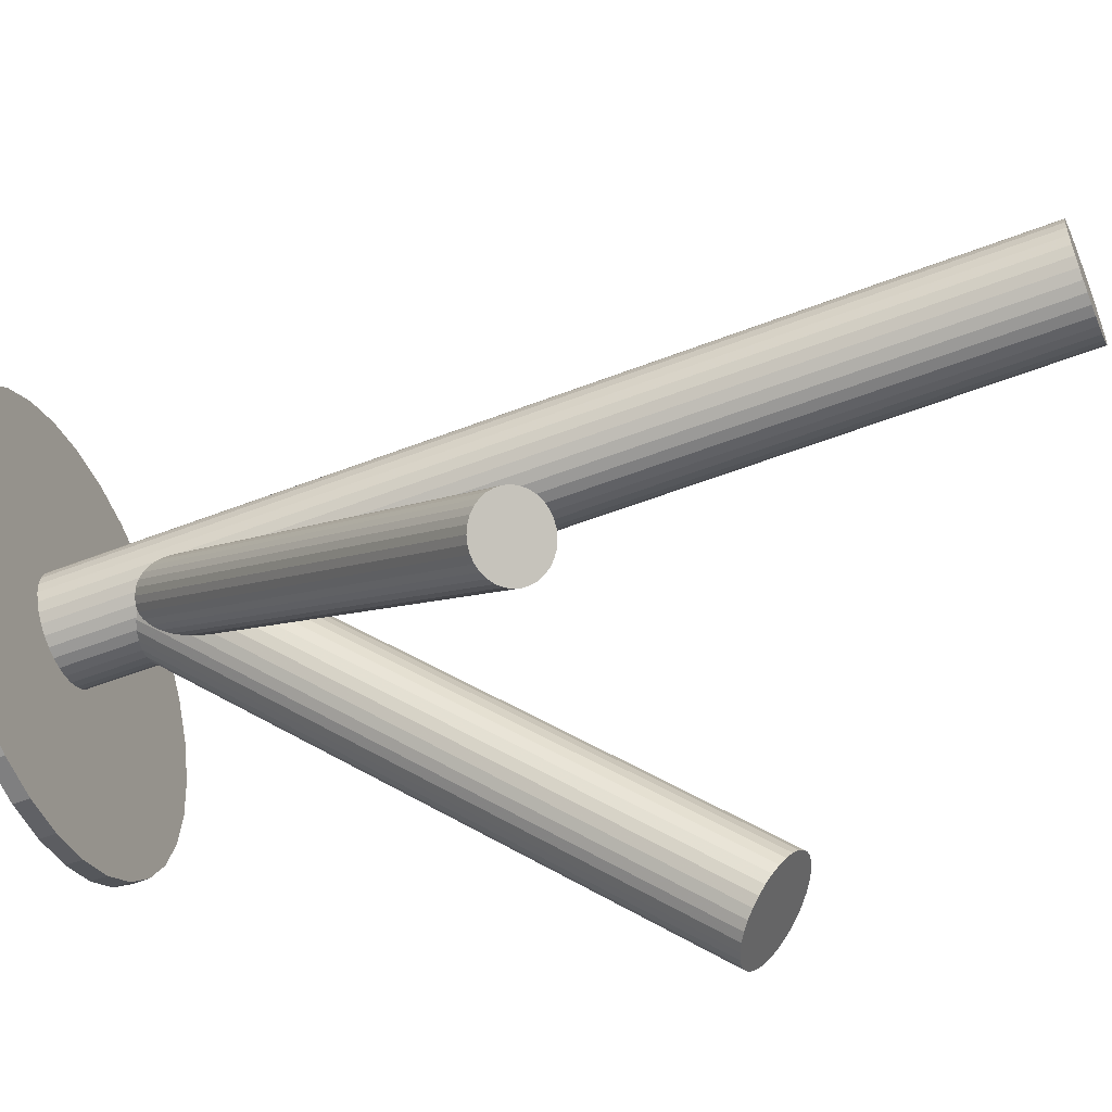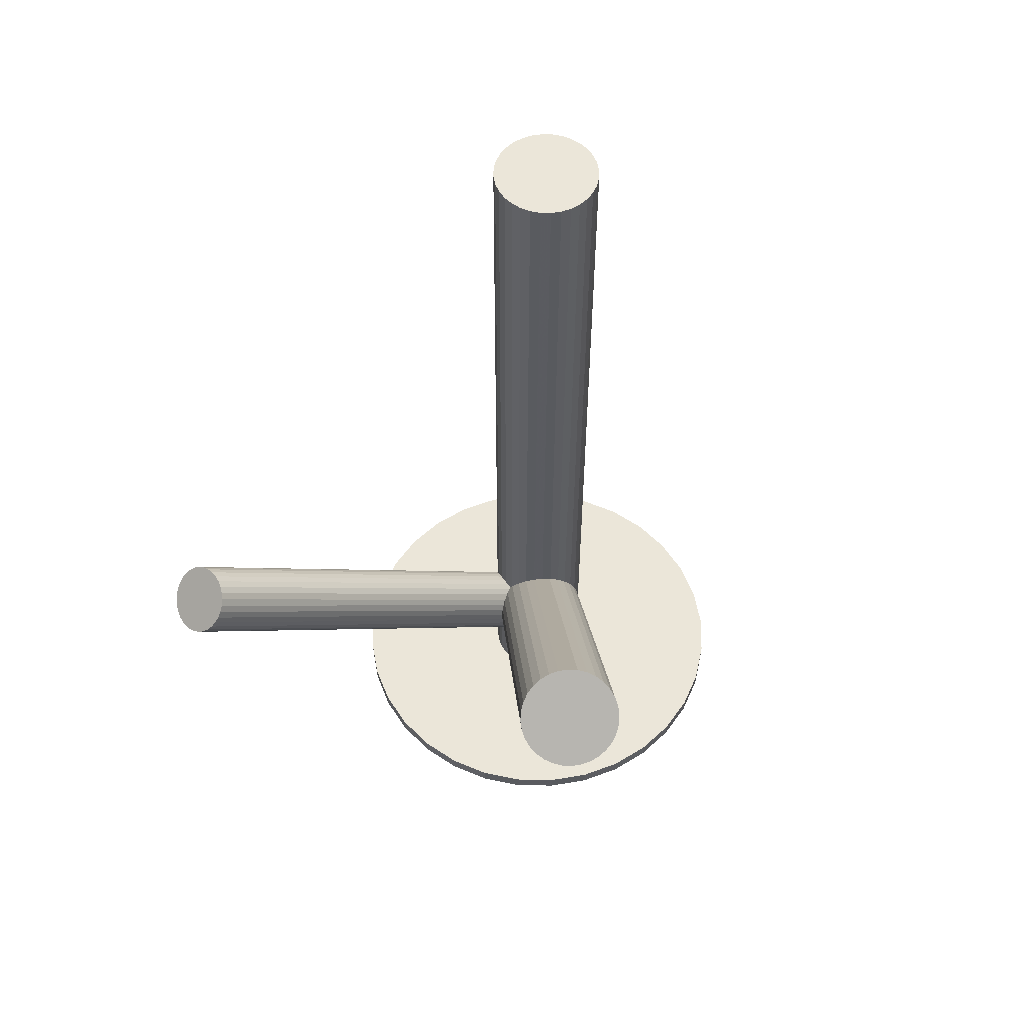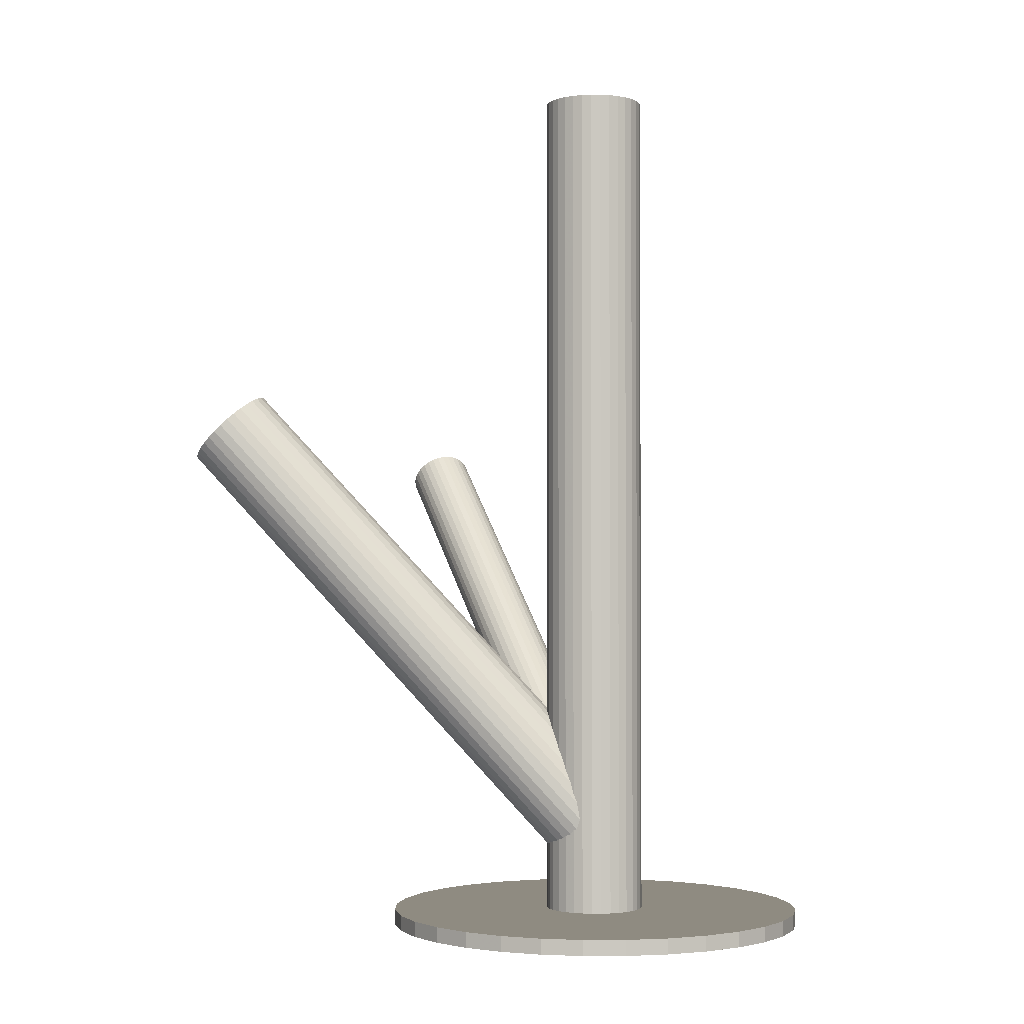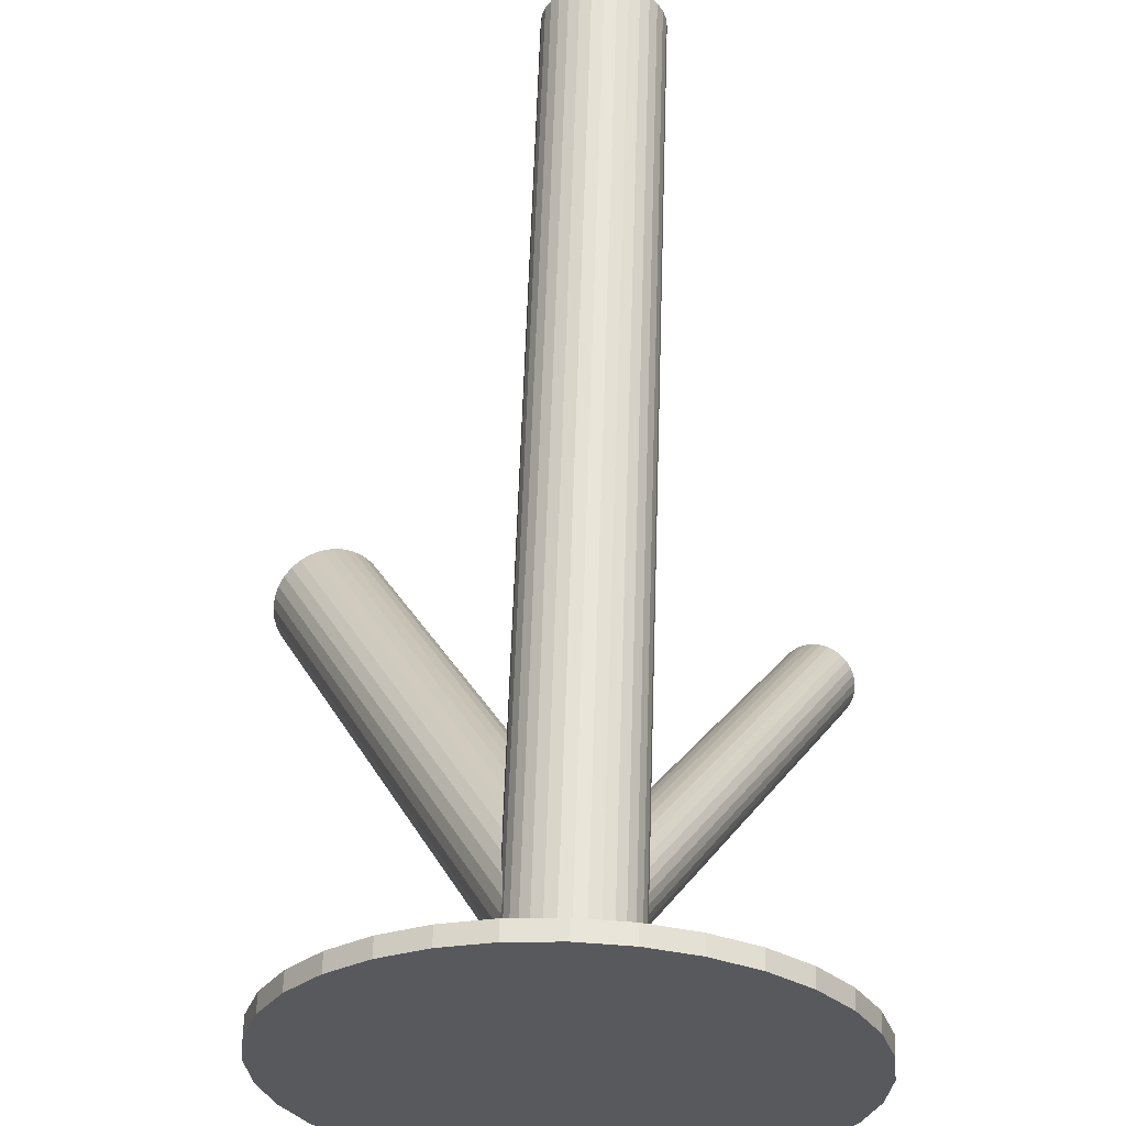
<metadata>
{"format":"obj","ext":"obj","renderer":"f3d","projection":"perspective","resolution":1024,"background":"white","views":[{"elev":-54.8,"azim":-67.7,"up":"+Y"},{"elev":56.5,"azim":29.3,"up":"+Z"},{"elev":-2.1,"azim":128.9,"up":"+Z"},{"elev":59.9,"azim":-178.1,"up":"+Y"}]}
</metadata>
<code>
v -0.00456 0.02496 0.1112
v -0.00456 0.02496 -0.1112
v -0.00456 0.03771 0.1112
v -0.00456 0.03771 -0.1112
v -0.00456 0.0122 0.1112
v -0.00456 0.0122 -0.1112
v -0.007048 0.03747 0.1112
v -0.007048 0.03747 -0.1112
v -0.007048 0.01245 0.1112
v -0.007048 0.01245 -0.1112
v -0.01165 0.01435 0.1112
v -0.01165 0.01435 -0.1112
v -0.01165 0.03556 0.1112
v -0.01165 0.03556 -0.1112
v -0.01358 0.01594 0.1112
v -0.01358 0.01594 -0.1112
v -0.01358 0.03398 0.1112
v -0.01358 0.03398 -0.1112
v -0.01634 0.02008 0.1112
v -0.01634 0.02008 -0.1112
v -0.01634 0.02984 0.1112
v -0.01634 0.02984 -0.1112
v 0.008195 0.02496 0.1112
v 0.008195 0.02496 -0.1112
v -0.009441 0.01317 0.1112
v -0.009441 0.01317 -0.1112
v -0.009441 0.03674 0.1112
v -0.009441 0.03674 -0.1112
v 0.007949 0.02247 0.1112
v 0.007949 0.02247 -0.1112
v 0.007949 0.02744 0.1112
v 0.007949 0.02744 -0.1112
v -0.01516 0.01787 0.1112
v -0.01516 0.01787 -0.1112
v -0.01516 0.03204 0.1112
v -0.01516 0.03204 -0.1112
v 0.006045 0.01787 0.1112
v 0.006045 0.01787 -0.1112
v 0.006045 0.03204 0.1112
v 0.006045 0.03204 -0.1112
v -0.01707 0.02247 0.1112
v -0.01707 0.02247 -0.1112
v -0.01707 0.02744 0.1112
v -0.01707 0.02744 -0.1112
v 0.0003211 0.01317 0.1112
v 0.0003211 0.01317 -0.1112
v 0.0003211 0.03674 0.1112
v 0.0003211 0.03674 -0.1112
v -0.01731 0.02496 0.1112
v -0.01731 0.02496 -0.1112
v 0.007224 0.02008 0.1112
v 0.007224 0.02008 -0.1112
v 0.007224 0.02984 0.1112
v 0.007224 0.02984 -0.1112
v 0.004459 0.01594 0.1112
v 0.004459 0.01594 -0.1112
v 0.004459 0.03398 0.1112
v 0.004459 0.03398 -0.1112
v 0.002526 0.01435 0.1112
v 0.002526 0.01435 -0.1112
v 0.002526 0.03556 0.1112
v 0.002526 0.03556 -0.1112
v -0.002072 0.03747 0.1112
v -0.002072 0.03747 -0.1112
v -0.002072 0.01245 0.1112
v -0.002072 0.01245 -0.1112
v 0.05013 -0.05989 0.02319
v -0.00456 0.02496 -0.08568
v 0.05504 -0.0675 0.01479
v 0.0003485 0.01734 -0.09408
v 0.04522 -0.05227 0.03159
v -0.009468 0.03257 -0.07728
v 0.05998 -0.0625 0.01621
v 0.00529 0.02234 -0.09266
v 0.05182 -0.04984 0.03018
v -0.002872 0.03501 -0.07869
v 0.05936 -0.05184 0.02483
v 0.004667 0.03301 -0.08404
v 0.06127 -0.05481 0.02155
v 0.006582 0.03004 -0.08732
v 0.03975 -0.06658 0.02319
v -0.01494 0.01826 -0.08568
v 0.04162 -0.05541 0.03095
v -0.01307 0.02943 -0.07792
v 0.05069 -0.06948 0.01543
v -0.003999 0.01536 -0.09344
v 0.054 -0.04977 0.02913
v -0.0006881 0.03507 -0.07974
v 0.06094 -0.06054 0.01725
v 0.006253 0.02431 -0.09162
v 0.0616 -0.05662 0.01998
v 0.006912 0.02823 -0.08889
v 0.05785 -0.05079 0.02641
v 0.003155 0.03405 -0.08246
v 0.04734 -0.05111 0.03143
v -0.007348 0.03373 -0.07744
v 0.05697 -0.06605 0.01495
v 0.00228 0.01879 -0.09392
v 0.03877 -0.06122 0.02786
v -0.01592 0.02362 -0.08101
v 0.04422 -0.06968 0.01853
v -0.01047 0.01516 -0.09034
v 0.05604 -0.05009 0.02786
v 0.001347 0.03475 -0.08101
v 0.06149 -0.05855 0.01853
v 0.006801 0.02629 -0.09034
v 0.04329 -0.05372 0.03143
v -0.0114 0.03112 -0.07744
v 0.05292 -0.06866 0.01495
v -0.001772 0.01618 -0.09392
v 0.04242 -0.06898 0.01998
v -0.01227 0.01586 -0.08889
v 0.03866 -0.06316 0.02641
v -0.01603 0.02169 -0.08246
v 0.03932 -0.05924 0.02913
v -0.01537 0.02561 -0.07974
v 0.04626 -0.07 0.01725
v -0.008431 0.01484 -0.09162
v 0.04957 -0.05029 0.03095
v -0.005121 0.03455 -0.07792
v 0.05864 -0.06436 0.01543
v 0.003949 0.02048 -0.09344
v 0.06051 -0.05319 0.02319
v 0.005824 0.03165 -0.08568
v 0.03899 -0.06497 0.02483
v -0.0157 0.01988 -0.08404
v 0.0409 -0.06794 0.02155
v -0.01379 0.01691 -0.08732
v 0.04844 -0.06994 0.01621
v -0.006248 0.01491 -0.09266
v 0.04028 -0.05727 0.03018
v -0.01441 0.02757 -0.07869
v -0.00456 0.02496 -0.0869
v -0.05357 -0.07249 0.01431
v -0.007164 0.01978 -0.09314
v -0.05618 -0.07766 0.008065
v -0.001955 0.03013 -0.08065
v -0.05097 -0.06731 0.02056
v -0.005067 0.03121 -0.08113
v -0.05408 -0.06624 0.02008
v -0.009879 0.02164 -0.09267
v -0.05889 -0.0758 0.008541
v 0.001477 0.01944 -0.08929
v -0.04754 -0.078 0.01192
v 0.00347 0.0234 -0.08451
v -0.04554 -0.07404 0.0167
v -0.002496 0.01852 -0.09209
v -0.05151 -0.07892 0.009118
v 0.001835 0.02713 -0.0817
v -0.04718 -0.07031 0.01951
v -0.01178 0.024 -0.09132
v -0.0608 -0.07344 0.009895
v -0.008101 0.03133 -0.08248
v -0.05711 -0.06612 0.01873
v -0.01152 0.02972 -0.08568
v -0.06053 -0.06772 0.01553
v -0.01253 0.0277 -0.08812
v -0.06155 -0.06974 0.01309
v -0.009442 0.03102 -0.08343
v -0.05846 -0.06642 0.01778
v -0.01234 0.02526 -0.09037
v -0.06135 -0.07218 0.01084
v -0.01217 0.02879 -0.0869
v -0.06119 -0.06866 0.01431
v -0.005629 0.01913 -0.09302
v -0.05464 -0.07831 0.008185
v -0.0005202 0.02929 -0.08077
v -0.04953 -0.06815 0.02044
v -0.008599 0.02063 -0.09302
v -0.05761 -0.07682 0.008185
v -0.00349 0.03078 -0.08077
v -0.0525 -0.06666 0.02044
v 0.003053 0.02113 -0.0869
v -0.04596 -0.07631 0.01431
v 0.003217 0.02465 -0.08343
v -0.0458 -0.07279 0.01778
v 0.0003228 0.0189 -0.09037
v -0.04869 -0.07855 0.01084
v 0.003415 0.02221 -0.08568
v -0.0456 -0.07523 0.01553
v 0.002398 0.02019 -0.08812
v -0.04661 -0.07725 0.01309
v -0.001019 0.01859 -0.09132
v -0.05003 -0.07885 0.009895
v 0.002665 0.02591 -0.08248
v -0.04635 -0.07153 0.01873
v -0.01095 0.02278 -0.09209
v -0.05997 -0.07466 0.009118
v -0.006624 0.03139 -0.0817
v -0.05564 -0.06605 0.01951
v -0.01259 0.02651 -0.08929
v -0.0616 -0.07093 0.01192
v -0.0106 0.03048 -0.08451
v -0.05961 -0.06697 0.0167
v 0.0007596 0.02827 -0.08113
v -0.04825 -0.06917 0.02008
v -0.004053 0.01871 -0.09267
v -0.05307 -0.07873 0.008541
v -0.00456 0.02496 -0.1073
v -0.00456 0.02496 -0.1112
v -0.00456 -0.029 -0.1073
v -0.00456 -0.029 -0.1112
v -0.00456 0.07892 -0.1073
v -0.00456 0.07892 -0.1112
v 0.04529 0.04561 -0.1073
v 0.04529 0.04561 -0.1112
v 0.04529 0.004306 -0.1073
v 0.04529 0.004306 -0.1112
v -0.04272 -0.0132 -0.1073
v -0.04272 -0.0132 -0.1112
v -0.04272 0.06311 -0.1073
v -0.04272 0.06311 -0.1112
v 0.005968 -0.02797 -0.1073
v 0.005968 -0.02797 -0.1112
v 0.005968 0.07788 -0.1073
v 0.005968 0.07788 -0.1112
v 0.04031 -0.005023 -0.1073
v 0.04031 -0.005023 -0.1112
v 0.04031 0.05494 -0.1073
v 0.04031 0.05494 -0.1112
v -0.03454 0.06982 -0.1073
v -0.03454 0.06982 -0.1112
v -0.03454 -0.01991 -0.1073
v -0.03454 -0.01991 -0.1112
v -0.05852 0.02496 -0.1073
v -0.05852 0.02496 -0.1112
v -0.05748 0.03548 -0.1073
v -0.05748 0.03548 -0.1112
v -0.05748 0.01443 -0.1073
v -0.05748 0.01443 -0.1112
v 0.01609 0.07481 -0.1073
v 0.01609 0.07481 -0.1112
v 0.01609 -0.0249 -0.1073
v 0.01609 -0.0249 -0.1112
v -0.02521 0.07481 -0.1073
v -0.02521 0.07481 -0.1112
v -0.02521 -0.0249 -0.1073
v -0.02521 -0.0249 -0.1112
v 0.04836 0.03548 -0.1073
v 0.04836 0.03548 -0.1112
v 0.04836 0.01443 -0.1073
v 0.04836 0.01443 -0.1112
v 0.0494 0.02496 -0.1073
v 0.0494 0.02496 -0.1112
v 0.02542 0.06982 -0.1073
v 0.02542 0.06982 -0.1112
v 0.02542 -0.01991 -0.1073
v 0.02542 -0.01991 -0.1112
v -0.04943 -0.005023 -0.1073
v -0.04943 -0.005023 -0.1112
v -0.04943 0.05494 -0.1073
v -0.04943 0.05494 -0.1112
v -0.01509 -0.02797 -0.1073
v -0.01509 -0.02797 -0.1112
v -0.01509 0.07788 -0.1073
v -0.01509 0.07788 -0.1112
v 0.0336 -0.0132 -0.1073
v 0.0336 -0.0132 -0.1112
v 0.0336 0.06311 -0.1073
v 0.0336 0.06311 -0.1112
v -0.05441 0.04561 -0.1073
v -0.05441 0.04561 -0.1112
v -0.05441 0.004306 -0.1073
v -0.05441 0.004306 -0.1112
f 24 2 32
f 24 32 23
f 23 32 31
f 23 31 1
f 32 2 54
f 32 54 31
f 31 54 53
f 31 53 1
f 54 2 40
f 54 40 53
f 53 40 39
f 53 39 1
f 40 2 58
f 40 58 39
f 39 58 57
f 39 57 1
f 58 2 62
f 58 62 57
f 57 62 61
f 57 61 1
f 62 2 48
f 62 48 61
f 61 48 47
f 61 47 1
f 48 2 64
f 48 64 47
f 47 64 63
f 47 63 1
f 64 2 4
f 64 4 63
f 63 4 3
f 63 3 1
f 4 2 8
f 4 8 3
f 3 8 7
f 3 7 1
f 8 2 28
f 8 28 7
f 7 28 27
f 7 27 1
f 28 2 14
f 28 14 27
f 27 14 13
f 27 13 1
f 14 2 18
f 14 18 13
f 13 18 17
f 13 17 1
f 18 2 36
f 18 36 17
f 17 36 35
f 17 35 1
f 36 2 22
f 36 22 35
f 35 22 21
f 35 21 1
f 22 2 44
f 22 44 21
f 21 44 43
f 21 43 1
f 44 2 50
f 44 50 43
f 43 50 49
f 43 49 1
f 50 2 42
f 50 42 49
f 49 42 41
f 49 41 1
f 42 2 20
f 42 20 41
f 41 20 19
f 41 19 1
f 20 2 34
f 20 34 19
f 19 34 33
f 19 33 1
f 34 2 16
f 34 16 33
f 33 16 15
f 33 15 1
f 16 2 12
f 16 12 15
f 15 12 11
f 15 11 1
f 12 2 26
f 12 26 11
f 11 26 25
f 11 25 1
f 26 2 10
f 26 10 25
f 25 10 9
f 25 9 1
f 10 2 6
f 10 6 9
f 9 6 5
f 9 5 1
f 6 2 66
f 6 66 5
f 5 66 65
f 5 65 1
f 66 2 46
f 66 46 65
f 65 46 45
f 65 45 1
f 46 2 60
f 46 60 45
f 45 60 59
f 45 59 1
f 60 2 56
f 60 56 59
f 59 56 55
f 59 55 1
f 56 2 38
f 56 38 55
f 55 38 37
f 55 37 1
f 38 2 52
f 38 52 37
f 37 52 51
f 37 51 1
f 52 2 30
f 52 30 51
f 51 30 29
f 51 29 1
f 30 2 24
f 30 24 29
f 29 24 23
f 29 23 1
f 124 68 78
f 124 78 123
f 123 78 77
f 123 77 67
f 78 68 94
f 78 94 77
f 77 94 93
f 77 93 67
f 94 68 104
f 94 104 93
f 93 104 103
f 93 103 67
f 104 68 88
f 104 88 103
f 103 88 87
f 103 87 67
f 88 68 76
f 88 76 87
f 87 76 75
f 87 75 67
f 76 68 120
f 76 120 75
f 75 120 119
f 75 119 67
f 120 68 96
f 120 96 119
f 119 96 95
f 119 95 67
f 96 68 72
f 96 72 95
f 95 72 71
f 95 71 67
f 72 68 108
f 72 108 71
f 71 108 107
f 71 107 67
f 108 68 84
f 108 84 107
f 107 84 83
f 107 83 67
f 84 68 132
f 84 132 83
f 83 132 131
f 83 131 67
f 132 68 116
f 132 116 131
f 131 116 115
f 131 115 67
f 116 68 100
f 116 100 115
f 115 100 99
f 115 99 67
f 100 68 114
f 100 114 99
f 99 114 113
f 99 113 67
f 114 68 126
f 114 126 113
f 113 126 125
f 113 125 67
f 126 68 82
f 126 82 125
f 125 82 81
f 125 81 67
f 82 68 128
f 82 128 81
f 81 128 127
f 81 127 67
f 128 68 112
f 128 112 127
f 127 112 111
f 127 111 67
f 112 68 102
f 112 102 111
f 111 102 101
f 111 101 67
f 102 68 118
f 102 118 101
f 101 118 117
f 101 117 67
f 118 68 130
f 118 130 117
f 117 130 129
f 117 129 67
f 130 68 86
f 130 86 129
f 129 86 85
f 129 85 67
f 86 68 110
f 86 110 85
f 85 110 109
f 85 109 67
f 110 68 70
f 110 70 109
f 109 70 69
f 109 69 67
f 70 68 98
f 70 98 69
f 69 98 97
f 69 97 67
f 98 68 122
f 98 122 97
f 97 122 121
f 97 121 67
f 122 68 74
f 122 74 121
f 121 74 73
f 121 73 67
f 74 68 90
f 74 90 73
f 73 90 89
f 73 89 67
f 90 68 106
f 90 106 89
f 89 106 105
f 89 105 67
f 106 68 92
f 106 92 105
f 105 92 91
f 105 91 67
f 92 68 80
f 92 80 91
f 91 80 79
f 91 79 67
f 80 68 124
f 80 124 79
f 79 124 123
f 79 123 67
f 173 133 179
f 173 179 174
f 174 179 180
f 174 180 134
f 179 133 145
f 179 145 180
f 180 145 146
f 180 146 134
f 145 133 175
f 145 175 146
f 146 175 176
f 146 176 134
f 175 133 185
f 175 185 176
f 176 185 186
f 176 186 134
f 185 133 149
f 185 149 186
f 186 149 150
f 186 150 134
f 149 133 195
f 149 195 150
f 150 195 196
f 150 196 134
f 195 133 167
f 195 167 196
f 196 167 168
f 196 168 134
f 167 133 137
f 167 137 168
f 168 137 138
f 168 138 134
f 137 133 171
f 137 171 138
f 138 171 172
f 138 172 134
f 171 133 139
f 171 139 172
f 172 139 140
f 172 140 134
f 139 133 189
f 139 189 140
f 140 189 190
f 140 190 134
f 189 133 153
f 189 153 190
f 190 153 154
f 190 154 134
f 153 133 159
f 153 159 154
f 154 159 160
f 154 160 134
f 159 133 193
f 159 193 160
f 160 193 194
f 160 194 134
f 193 133 155
f 193 155 194
f 194 155 156
f 194 156 134
f 155 133 163
f 155 163 156
f 156 163 164
f 156 164 134
f 163 133 157
f 163 157 164
f 164 157 158
f 164 158 134
f 157 133 191
f 157 191 158
f 158 191 192
f 158 192 134
f 191 133 161
f 191 161 192
f 192 161 162
f 192 162 134
f 161 133 151
f 161 151 162
f 162 151 152
f 162 152 134
f 151 133 187
f 151 187 152
f 152 187 188
f 152 188 134
f 187 133 141
f 187 141 188
f 188 141 142
f 188 142 134
f 141 133 169
f 141 169 142
f 142 169 170
f 142 170 134
f 169 133 135
f 169 135 170
f 170 135 136
f 170 136 134
f 135 133 165
f 135 165 136
f 136 165 166
f 136 166 134
f 165 133 197
f 165 197 166
f 166 197 198
f 166 198 134
f 197 133 147
f 197 147 198
f 198 147 148
f 198 148 134
f 147 133 183
f 147 183 148
f 148 183 184
f 148 184 134
f 183 133 177
f 183 177 184
f 184 177 178
f 184 178 134
f 177 133 143
f 177 143 178
f 178 143 144
f 178 144 134
f 143 133 181
f 143 181 144
f 144 181 182
f 144 182 134
f 181 133 173
f 181 173 182
f 182 173 174
f 182 174 134
f 244 200 240
f 244 240 243
f 243 240 239
f 243 239 199
f 240 200 206
f 240 206 239
f 239 206 205
f 239 205 199
f 206 200 220
f 206 220 205
f 205 220 219
f 205 219 199
f 220 200 260
f 220 260 219
f 219 260 259
f 219 259 199
f 260 200 246
f 260 246 259
f 259 246 245
f 259 245 199
f 246 200 232
f 246 232 245
f 245 232 231
f 245 231 199
f 232 200 216
f 232 216 231
f 231 216 215
f 231 215 199
f 216 200 204
f 216 204 215
f 215 204 203
f 215 203 199
f 204 200 256
f 204 256 203
f 203 256 255
f 203 255 199
f 256 200 236
f 256 236 255
f 255 236 235
f 255 235 199
f 236 200 222
f 236 222 235
f 235 222 221
f 235 221 199
f 222 200 212
f 222 212 221
f 221 212 211
f 221 211 199
f 212 200 252
f 212 252 211
f 211 252 251
f 211 251 199
f 252 200 262
f 252 262 251
f 251 262 261
f 251 261 199
f 262 200 228
f 262 228 261
f 261 228 227
f 261 227 199
f 228 200 226
f 228 226 227
f 227 226 225
f 227 225 199
f 226 200 230
f 226 230 225
f 225 230 229
f 225 229 199
f 230 200 264
f 230 264 229
f 229 264 263
f 229 263 199
f 264 200 250
f 264 250 263
f 263 250 249
f 263 249 199
f 250 200 210
f 250 210 249
f 249 210 209
f 249 209 199
f 210 200 224
f 210 224 209
f 209 224 223
f 209 223 199
f 224 200 238
f 224 238 223
f 223 238 237
f 223 237 199
f 238 200 254
f 238 254 237
f 237 254 253
f 237 253 199
f 254 200 202
f 254 202 253
f 253 202 201
f 253 201 199
f 202 200 214
f 202 214 201
f 201 214 213
f 201 213 199
f 214 200 234
f 214 234 213
f 213 234 233
f 213 233 199
f 234 200 248
f 234 248 233
f 233 248 247
f 233 247 199
f 248 200 258
f 248 258 247
f 247 258 257
f 247 257 199
f 258 200 218
f 258 218 257
f 257 218 217
f 257 217 199
f 218 200 208
f 218 208 217
f 217 208 207
f 217 207 199
f 208 200 242
f 208 242 207
f 207 242 241
f 207 241 199
f 242 200 244
f 242 244 241
f 241 244 243
f 241 243 199

</code>
